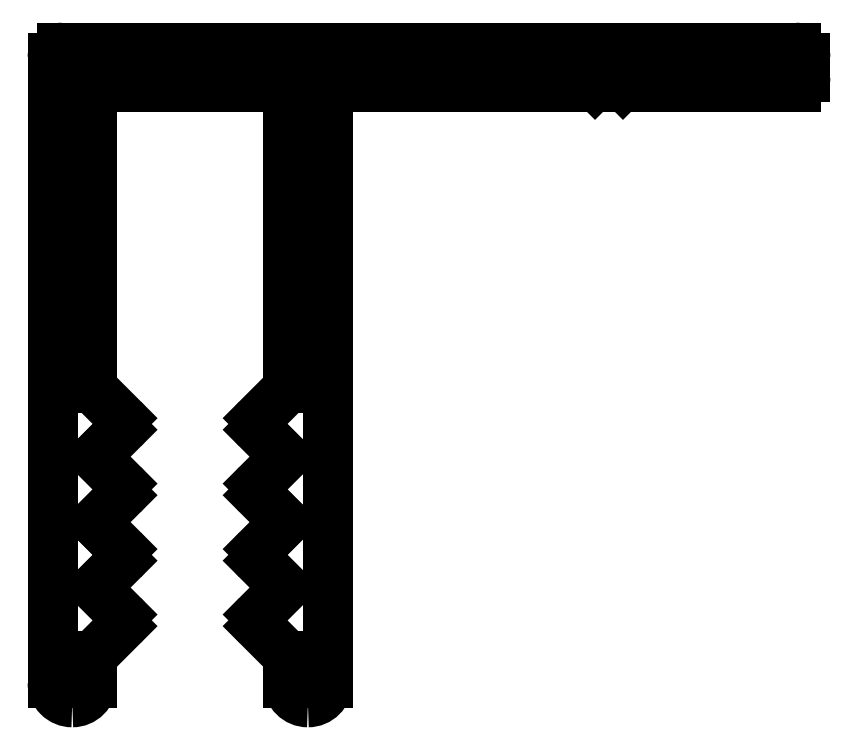
<metadata>
{"format":"dxf","ext":"dxf","renderer":"ezdxf+matplotlib","layout":"modelspace","background":"white","min_lineweight":24,"dpi":150}
</metadata>
<code>
0
SECTION
2
ENTITIES
0
ARC
8
0
10
733.1
20
727.8
30
0
40
0.25
50
270
51
315
0
LINE
8
0
10
733.7
20
728.1
30
0
11
733.2
21
727.7
31
0
0
LINE
8
0
10
733.1
20
727.6
30
0
11
725.1
21
727.6
31
0
0
LINE
8
0
10
733.7
20
728.1
30
0
11
734.1
21
727.7
31
0
0
LINE
8
0
10
725.1
20
727.6
30
0
11
725.1
21
709.4
31
0
0
ARC
8
0
10
734.3
20
727.8
30
0
40
0.25
50
225
51
270
0
ARC
8
0
10
724.5
20
709.4
30
0
40
0.6
50
270
51
0
0
LINE
8
0
10
739.4
20
727.6
30
0
11
734.3
21
727.6
31
0
0
ARC
8
0
10
724.5
20
709.4
30
0
40
0.6
50
180
51
270
0
ARC
8
0
10
739.4
20
727.9
30
0
40
0.3
50
270
51
0
0
LINE
8
0
10
723.9
20
710.2
30
0
11
723.9
21
709.4
31
0
0
LINE
8
0
10
739.7
20
727.9
30
0
11
739.7
21
728.5
31
0
0
LINE
8
0
10
723.9
20
710.2
30
0
11
722.9
21
711.1
31
0
0
ARC
8
0
10
739.4
20
728.5
30
0
40
0.3
50
0
51
90
0
ARC
8
0
10
723.1
20
711.3
30
0
40
0.25
50
135
51
225
0
LINE
8
0
10
739.4
20
728.8
30
0
11
717
21
728.8
31
0
0
LINE
8
0
10
723.8
20
712.3
30
0
11
722.9
21
711.5
31
0
0
ARC
8
0
10
717
20
728.5
30
0
40
0.3
50
90
51
180
0
LINE
8
0
10
723.8
20
712.3
30
0
11
722.9
21
713.1
31
0
0
LINE
8
0
10
716.7
20
728.5
30
0
11
716.7
21
709.4
31
0
0
ARC
8
0
10
723.1
20
713.3
30
0
40
0.25
50
135
51
225
0
ARC
8
0
10
717.3
20
709.4
30
0
40
0.6
50
180
51
270
0
LINE
8
0
10
723.8
20
714.3
30
0
11
722.9
21
713.5
31
0
0
ARC
8
0
10
717.3
20
709.4
30
0
40
0.6
50
270
51
0
0
LINE
8
0
10
723.8
20
714.3
30
0
11
722.9
21
715.1
31
0
0
LINE
8
0
10
717.9
20
710.2
30
0
11
717.9
21
709.4
31
0
0
ARC
8
0
10
723.1
20
715.3
30
0
40
0.25
50
135
51
225
0
LINE
8
0
10
717.9
20
710.2
30
0
11
718.8
21
711.1
31
0
0
LINE
8
0
10
723.8
20
716.3
30
0
11
722.9
21
715.5
31
0
0
ARC
8
0
10
718.6
20
711.3
30
0
40
0.25
50
315
51
45
0
LINE
8
0
10
723.8
20
716.3
30
0
11
722.9
21
717.1
31
0
0
LINE
8
0
10
718
20
712.3
30
0
11
718.8
21
711.5
31
0
0
ARC
8
0
10
723.1
20
717.3
30
0
40
0.25
50
135
51
225
0
LINE
8
0
10
718
20
712.3
30
0
11
718.8
21
713.1
31
0
0
LINE
8
0
10
723.9
20
718.4
30
0
11
722.9
21
717.5
31
0
0
ARC
8
0
10
718.6
20
713.3
30
0
40
0.25
50
315
51
45
0
LINE
8
0
10
723.9
20
727.6
30
0
11
723.9
21
718.4
31
0
0
LINE
8
0
10
718
20
714.3
30
0
11
718.8
21
713.5
31
0
0
LINE
8
0
10
723.9
20
727.6
30
0
11
717.9
21
727.6
31
0
0
LINE
8
0
10
718
20
714.3
30
0
11
718.8
21
715.1
31
0
0
LINE
8
0
10
717.9
20
727.6
30
0
11
717.9
21
718.4
31
0
0
ARC
8
0
10
718.6
20
715.3
30
0
40
0.25
50
315
51
45
0
LINE
8
0
10
717.9
20
718.4
30
0
11
718.8
21
717.5
31
0
0
LINE
8
0
10
718
20
716.3
30
0
11
718.8
21
715.5
31
0
0
ARC
8
0
10
718.6
20
717.3
30
0
40
0.25
50
315
51
45
0
LINE
8
0
10
718
20
716.3
30
0
11
718.8
21
717.1
31
0
0
ENDSEC
0
EOF

</code>
